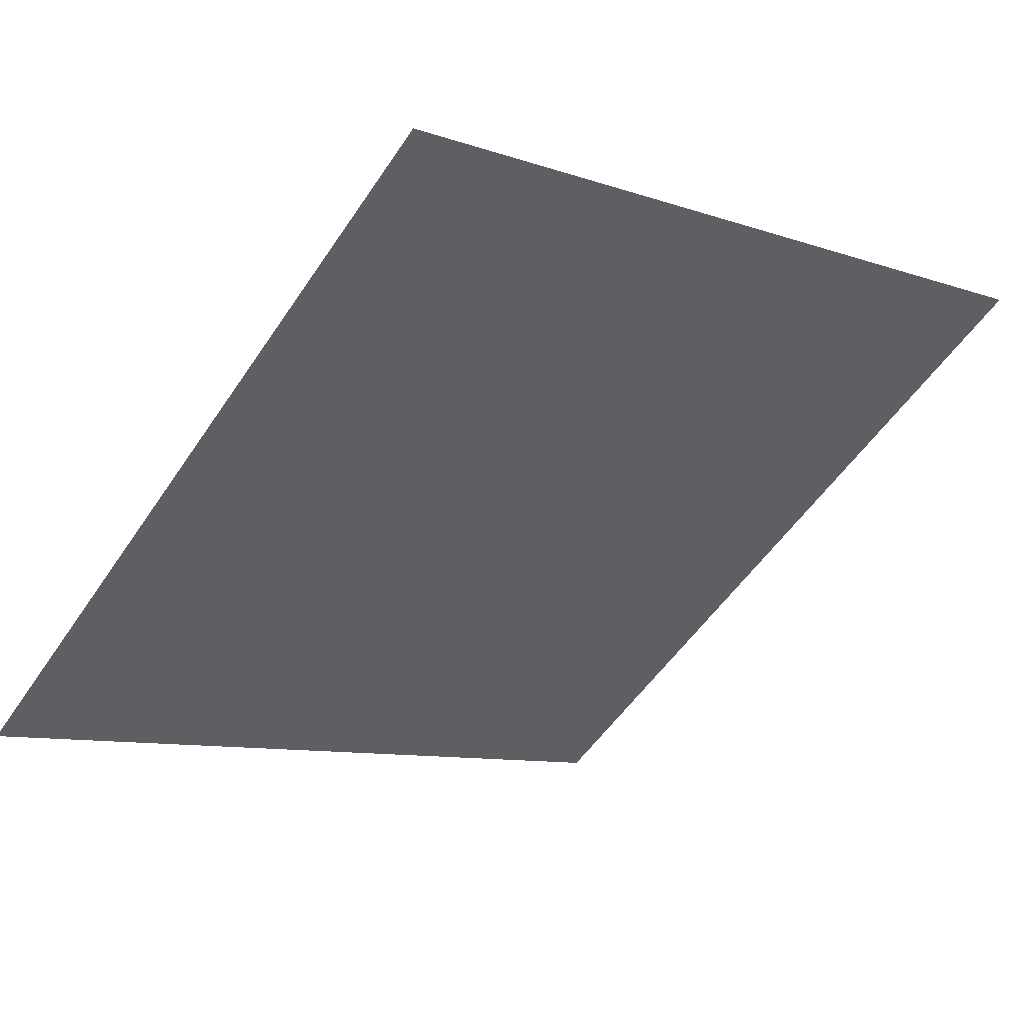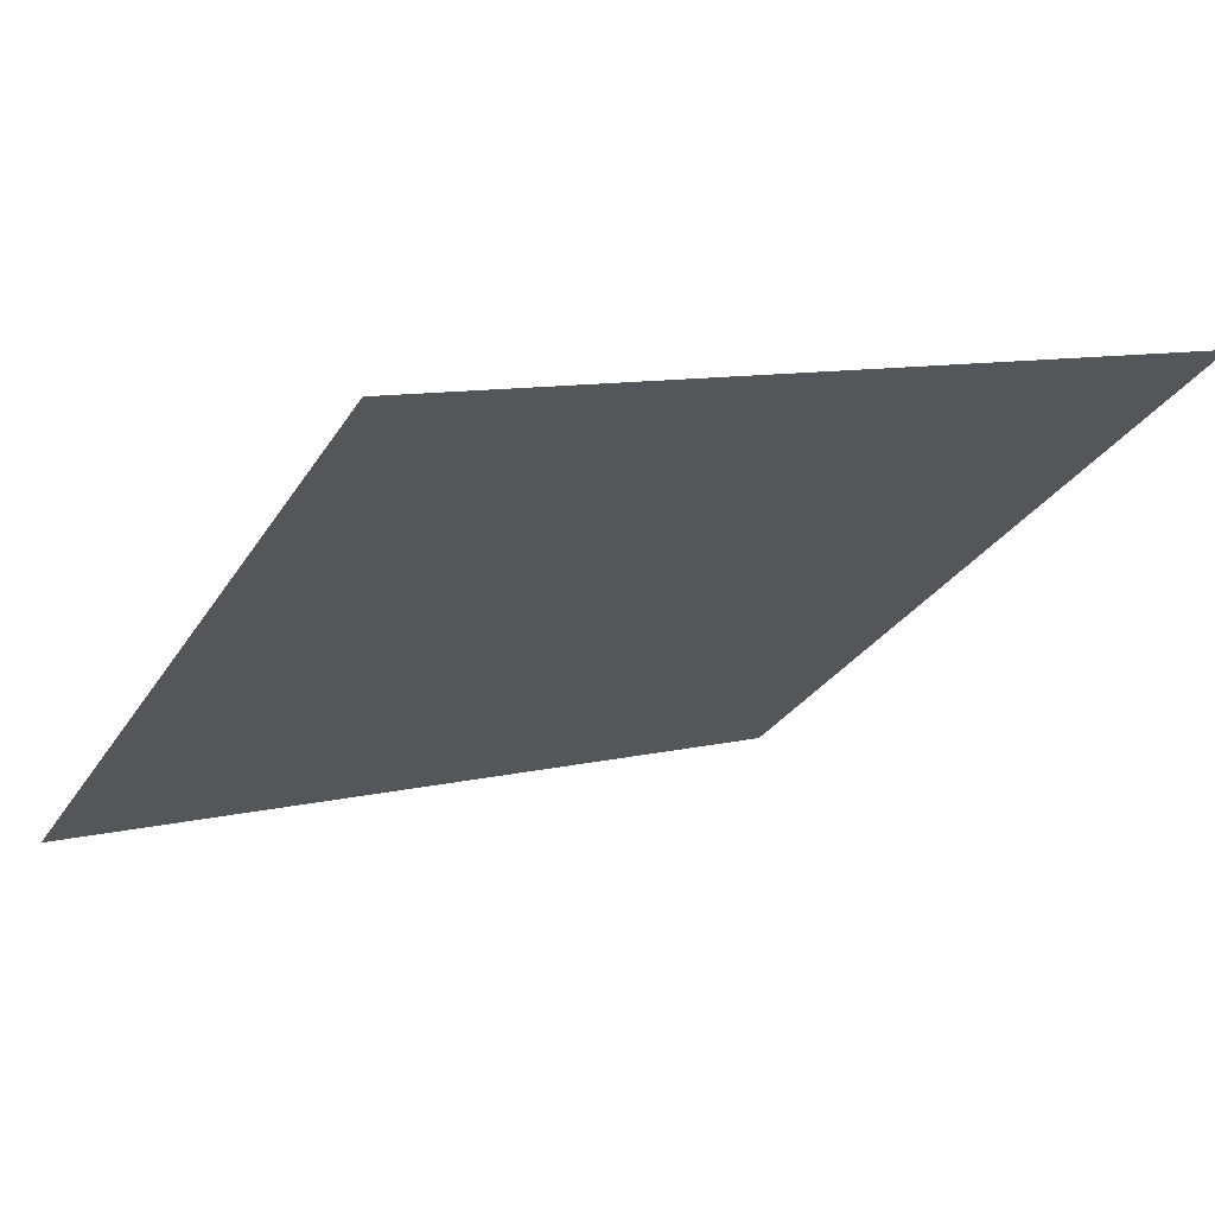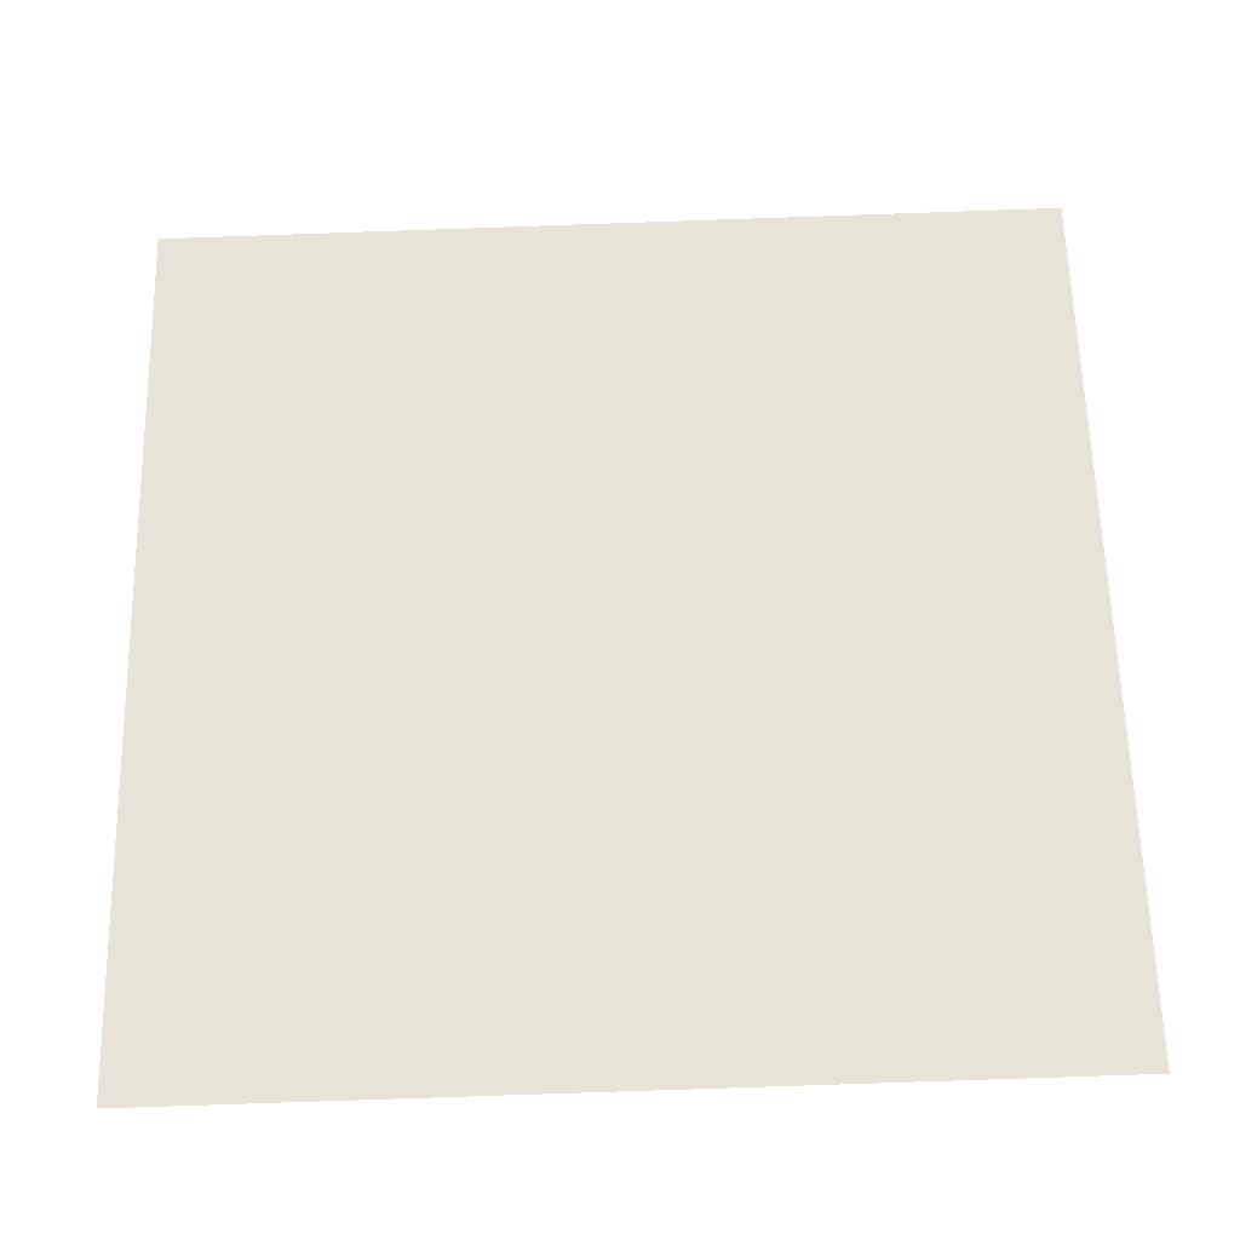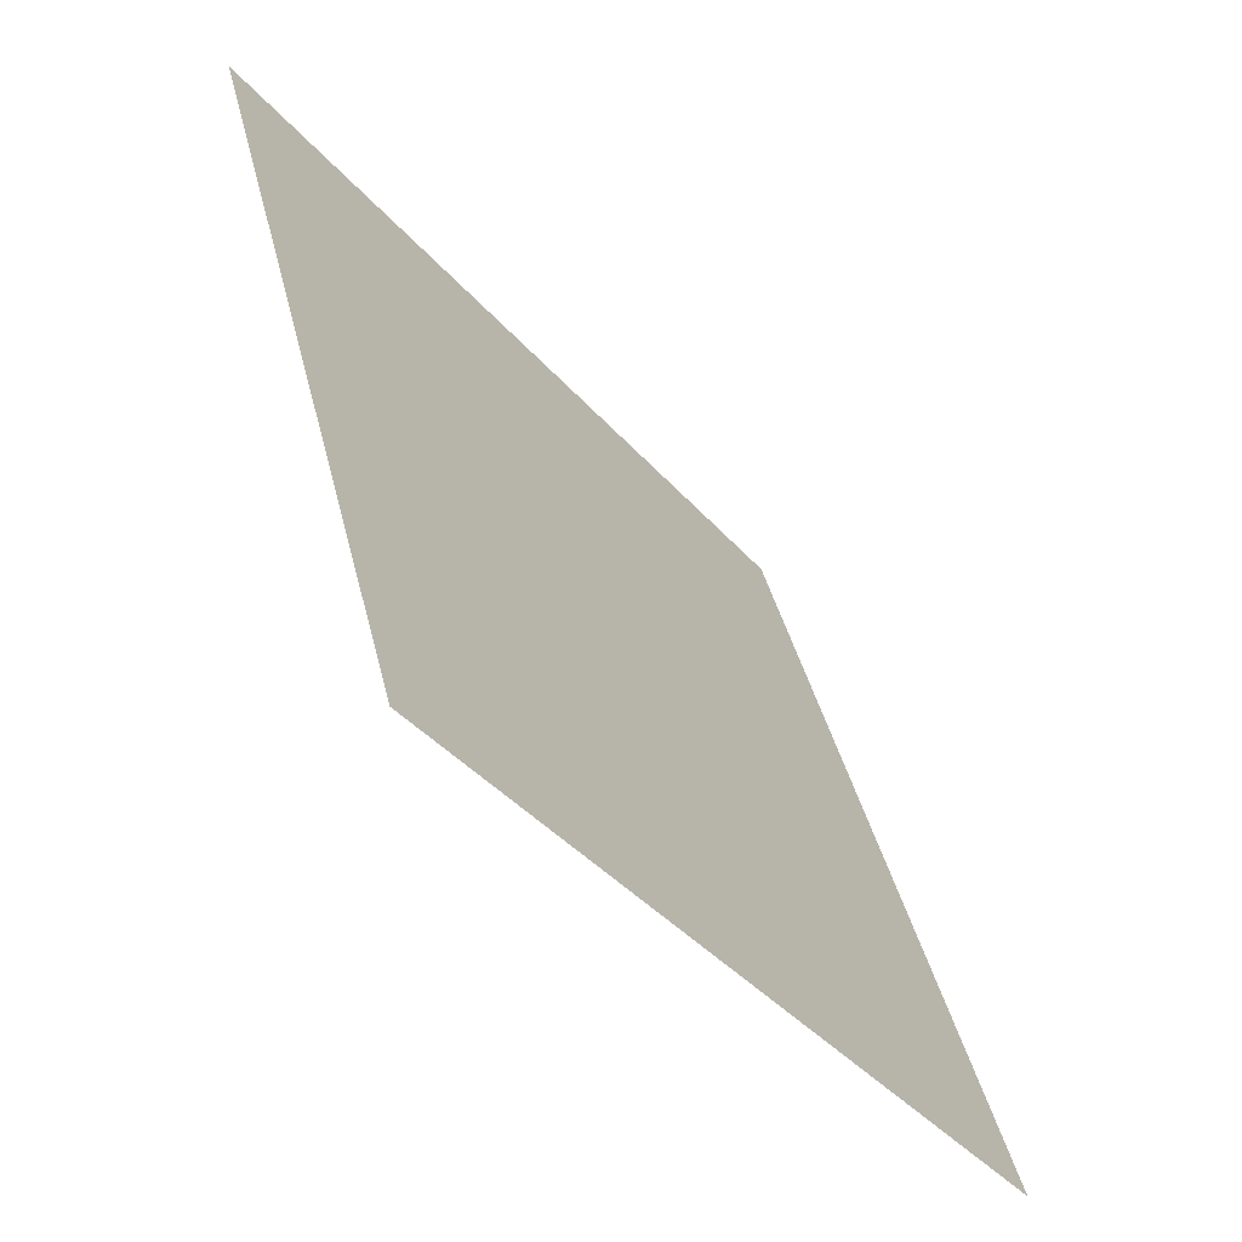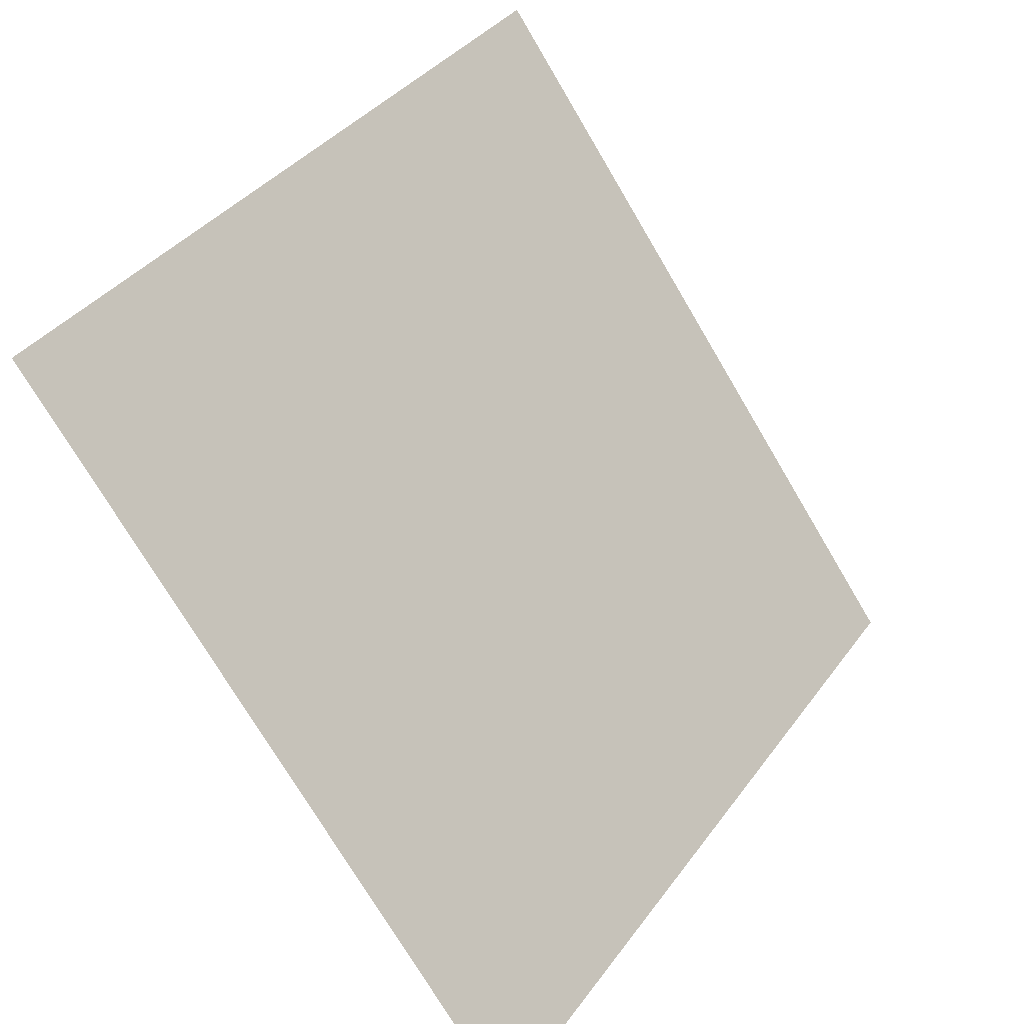
<metadata>
{"format":"obj","ext":"obj","renderer":"f3d","projection":"perspective","resolution":1024,"background":"white","views":[{"elev":-7.4,"azim":-41.4,"up":"+Y"},{"elev":12.4,"azim":-31.9,"up":"+Y"},{"elev":-65.4,"azim":-179.5,"up":"+Z"},{"elev":41.7,"azim":-104.6,"up":"+Z"},{"elev":37.4,"azim":-59.9,"up":"+Z"}]}
</metadata>
<code>
v -0.02777 0.9478 0.7229
v -0.03433 0.948 0.723
v -0.03421 0.9519 0.7282
v -0.02765 0.9518 0.7282
f 4 3 2 1

</code>
